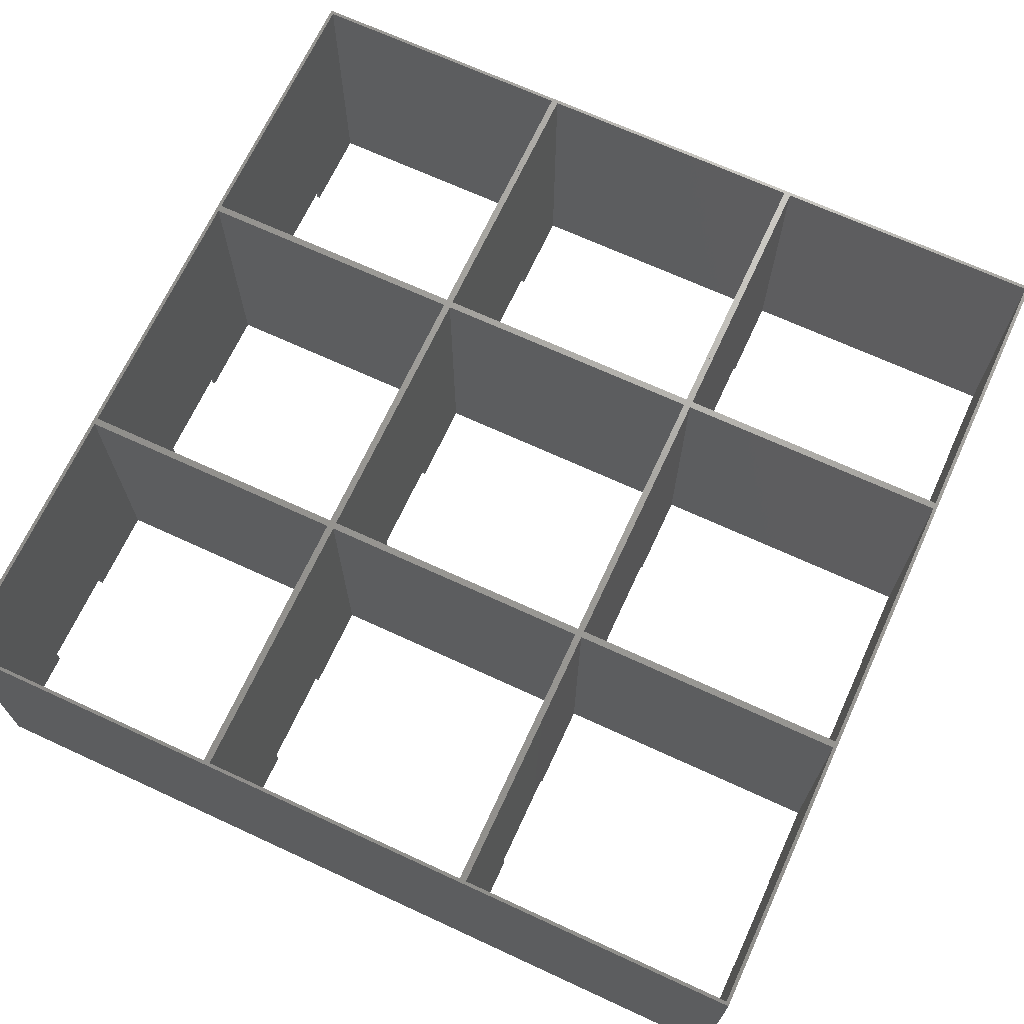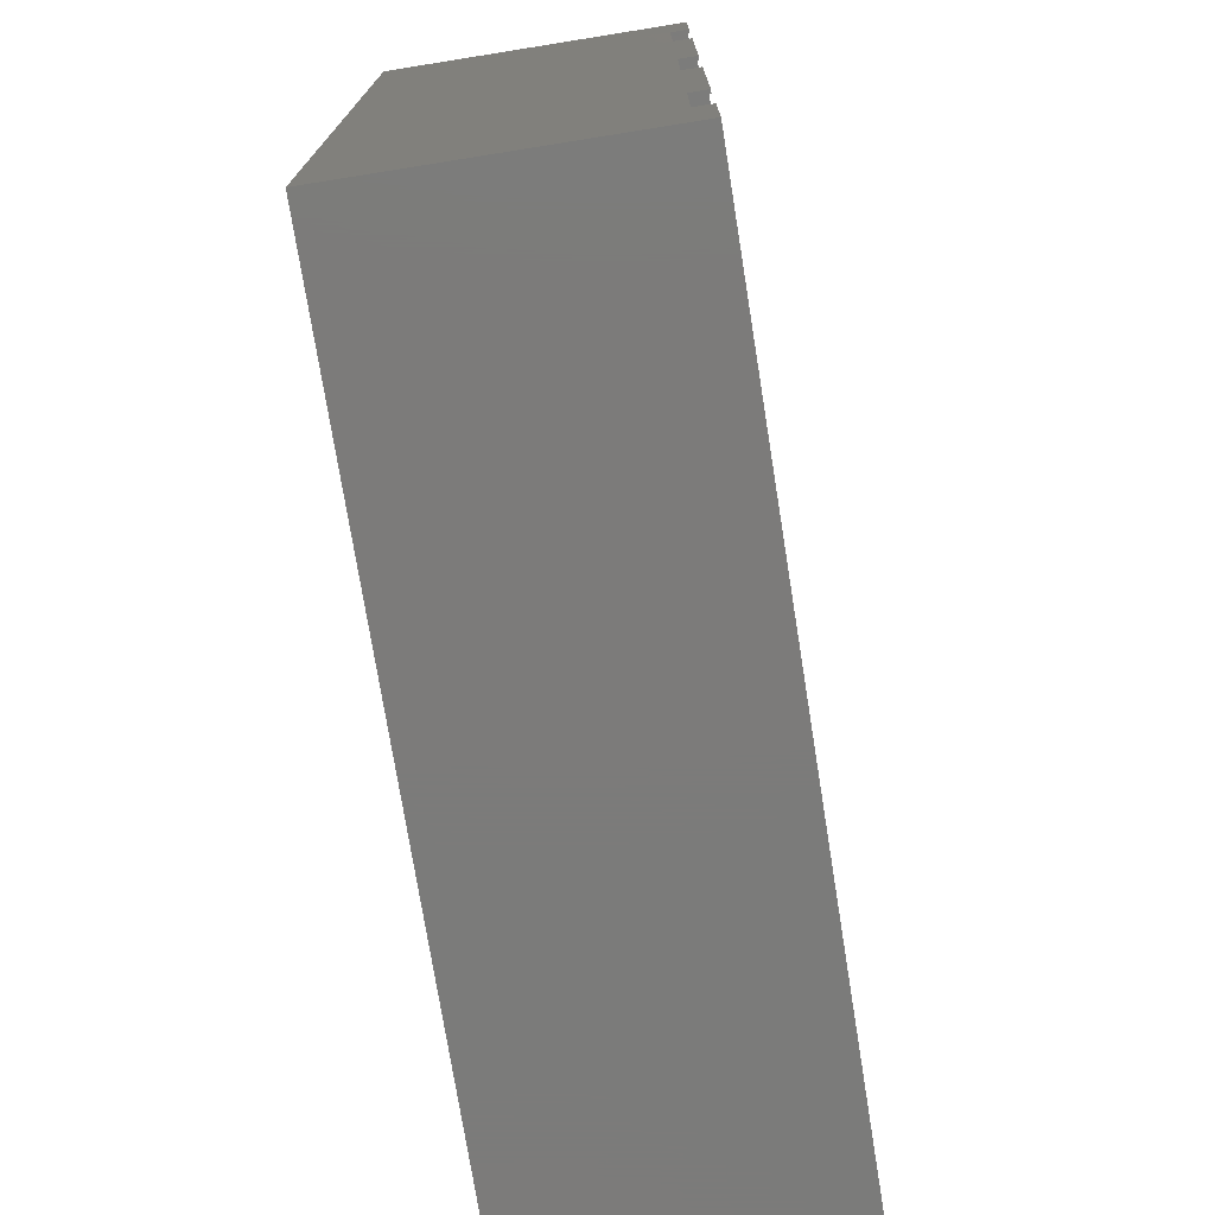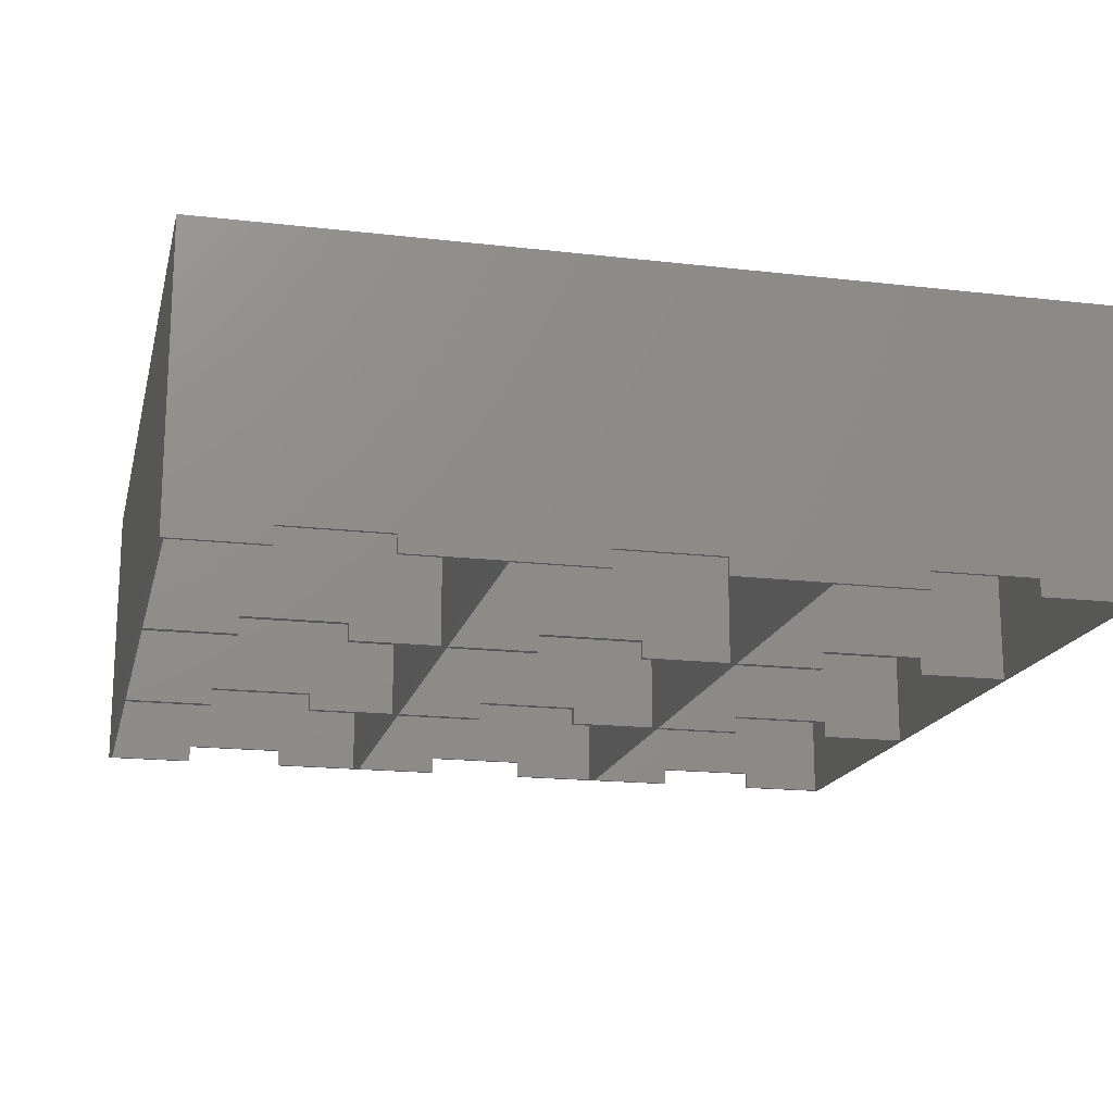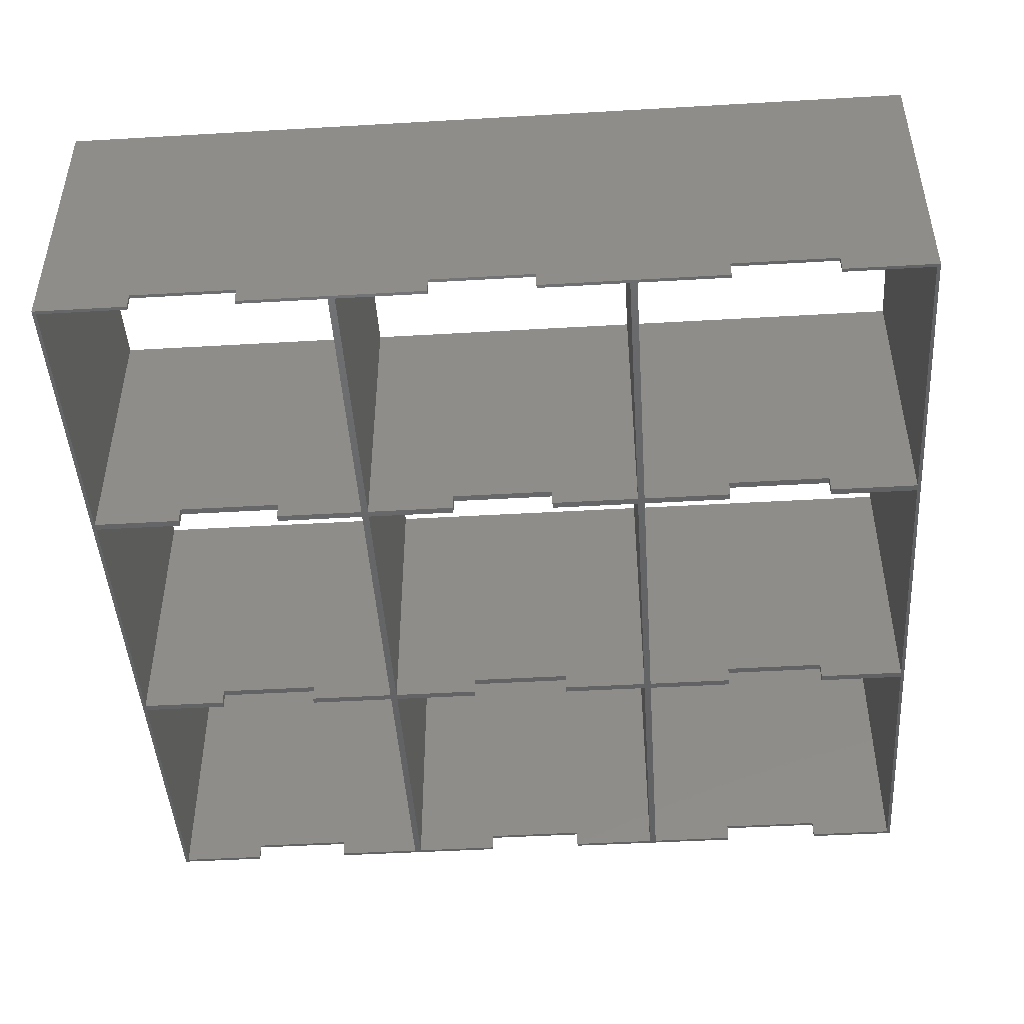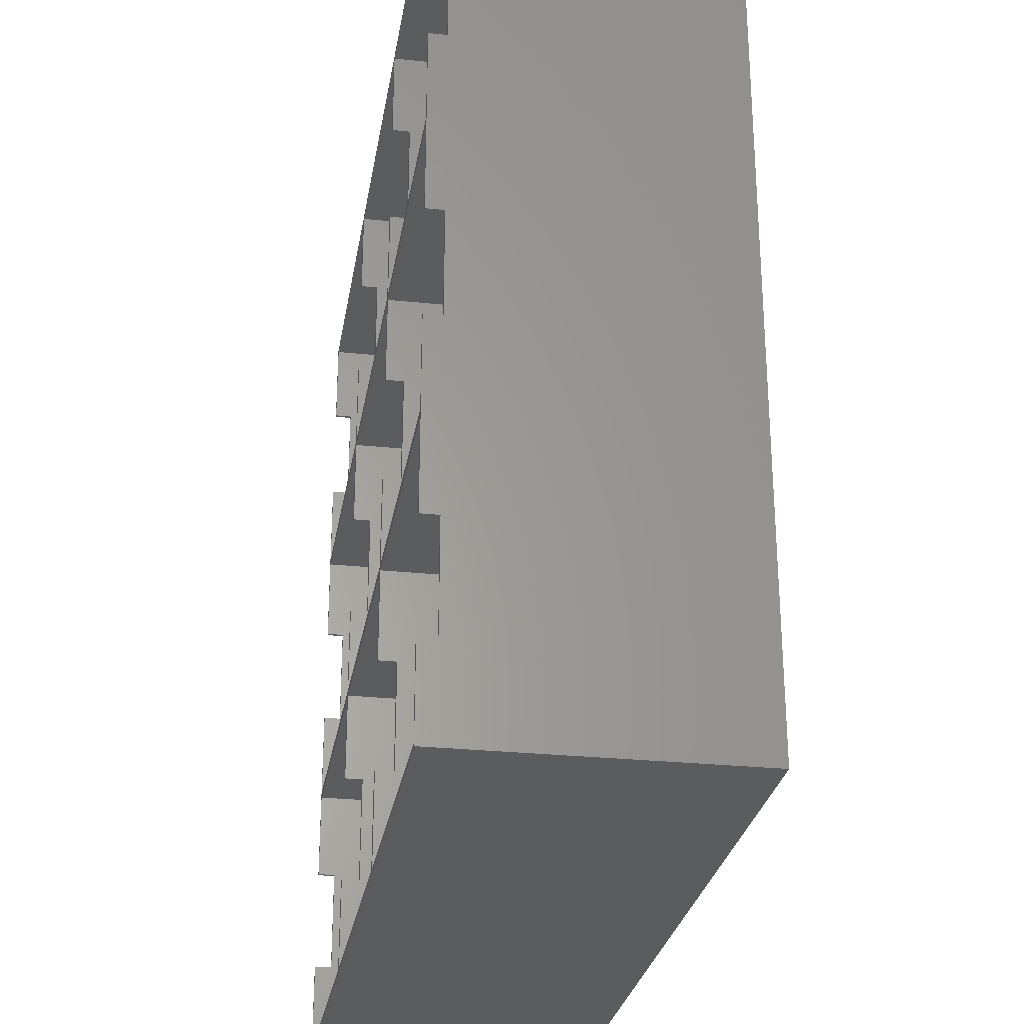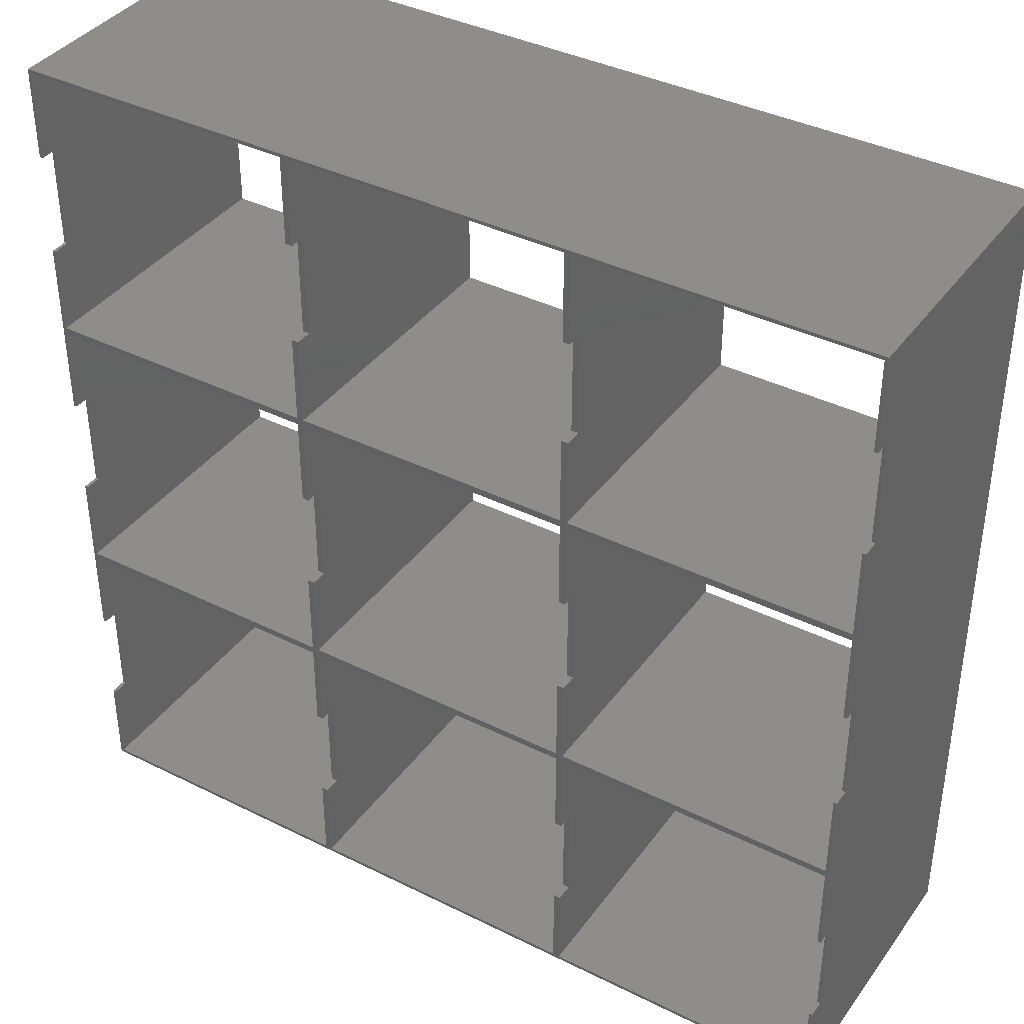
<metadata>
{"format":"stl","ext":"stl","renderer":"f3d","projection":"perspective","resolution":1024,"background":"white","views":[{"elev":68.7,"azim":-155.2,"up":"+Z"},{"elev":-74.6,"azim":99.1,"up":"+Y"},{"elev":-17.2,"azim":-103.1,"up":"+Z"},{"elev":-46.3,"azim":-86.2,"up":"+Z"},{"elev":-27.6,"azim":-99.2,"up":"+Y"},{"elev":38.6,"azim":-147.9,"up":"+Y"}]}
</metadata>
<code>
# stl→obj: 164 verts, 576 faces
v 5464 280.3 33.33
v 5497 280.3 0
v 5464 280.3 0
v 5497 280.3 33.33
v 5497 279.9 33.33
v 5464 279.9 0
v 5497 279.9 0
v 5464 279.9 33.33
v 5464 247.3 33.33
v 5497 247.3 0
v 5464 247.3 0
v 5497 247.3 33.33
v 5464 246.9 33.33
v 5497 246.9 33.33
v 5497 257.6 2
v 5497 269.6 2
v 5497 269.6 0
v 5497 257.6 0
v 5497 246.9 0
v 5464 246.9 0
v 5464 257.6 2
v 5464 269.6 2
v 5464 269.6 0
v 5464 257.6 0
v 5430 280.3 33.33
v 5430 280.3 0
v 5463 279.9 33.33
v 5431 279.9 0
v 5463 279.9 0
v 5431 279.9 33.33
v 5431 247.3 33.33
v 5463 247.3 0
v 5431 247.3 0
v 5463 247.3 33.33
v 5430 246.9 33.33
v 5463 257.6 2
v 5463 269.6 2
v 5463 269.6 0
v 5463 257.6 0
v 5430 246.9 0
v 5430 257.6 2
v 5430 269.6 2
v 5430 269.6 0
v 5430 257.6 0
v 5431 269.6 2
v 5431 269.6 0
v 5431 257.6 0
v 5431 257.6 2
v 5497 246.5 33.33
v 5464 246.5 0
v 5497 246.5 0
v 5464 246.5 33.33
v 5464 214 33.33
v 5497 214 0
v 5464 214 0
v 5497 214 33.33
v 5464 213.6 33.33
v 5497 213.6 33.33
v 5497 224.3 2
v 5497 236.3 2
v 5497 236.3 0
v 5497 224.3 0
v 5497 213.6 0
v 5464 213.6 0
v 5464 224.3 2
v 5464 236.3 2
v 5464 236.3 0
v 5464 224.3 0
v 5464 313.6 33.33
v 5497 313.6 0
v 5464 313.6 0
v 5497 313.6 33.33
v 5497 313.2 33.33
v 5464 313.2 0
v 5497 313.2 0
v 5464 313.2 33.33
v 5464 280.7 33.33
v 5497 280.7 0
v 5464 280.7 0
v 5497 280.7 33.33
v 5497 290.9 2
v 5497 302.9 2
v 5497 302.9 0
v 5497 290.9 0
v 5464 290.9 2
v 5464 302.9 2
v 5464 302.9 0
v 5464 290.9 0
v 5530 280.3 0
v 5530 280.3 33.33
v 5530 279.9 33.33
v 5530 279.9 0
v 5530 247.3 0
v 5530 247.3 33.33
v 5530 246.9 33.33
v 5530 257.6 2
v 5530 269.6 2
v 5530 269.6 0
v 5530 257.6 0
v 5530 246.9 0
v 5530 246.5 33.33
v 5530 246.5 0
v 5530 214 0
v 5530 214 33.33
v 5530 213.6 33.33
v 5530 224.3 2
v 5530 236.3 2
v 5530 236.3 0
v 5530 224.3 0
v 5530 213.6 0
v 5530 313.6 0
v 5530 313.6 33.33
v 5530 313.2 33.33
v 5530 313.2 0
v 5530 280.7 0
v 5530 280.7 33.33
v 5530 290.9 2
v 5530 302.9 2
v 5530 302.9 0
v 5530 290.9 0
v 5463 246.5 33.33
v 5431 246.5 0
v 5463 246.5 0
v 5431 246.5 33.33
v 5431 214 33.33
v 5463 214 0
v 5431 214 0
v 5463 214 33.33
v 5430 213.6 33.33
v 5463 224.3 2
v 5463 236.3 2
v 5463 236.3 0
v 5463 224.3 0
v 5430 213.6 0
v 5430 224.3 2
v 5430 236.3 2
v 5430 236.3 0
v 5430 224.3 0
v 5431 236.3 2
v 5431 236.3 0
v 5431 224.3 0
v 5431 224.3 2
v 5430 313.6 33.33
v 5430 313.6 0
v 5463 313.2 33.33
v 5431 313.2 0
v 5463 313.2 0
v 5431 313.2 33.33
v 5431 280.7 33.33
v 5463 280.7 0
v 5431 280.7 0
v 5463 280.7 33.33
v 5463 290.9 2
v 5463 302.9 2
v 5463 302.9 0
v 5463 290.9 0
v 5430 290.9 2
v 5430 302.9 2
v 5430 302.9 0
v 5430 290.9 0
v 5431 302.9 2
v 5431 302.9 0
v 5431 290.9 0
v 5431 290.9 2
f 1 2 3
f 2 1 4
f 5 6 7
f 6 5 8
f 9 10 11
f 10 9 12
f 13 9 1
f 9 13 14
f 9 14 12
f 12 14 5
f 1 8 4
f 8 1 9
f 4 8 5
f 4 5 14
f 5 10 12
f 10 5 15
f 15 5 16
f 16 5 17
f 17 5 7
f 18 10 15
f 2 16 17
f 18 14 19
f 14 18 15
f 14 15 4
f 4 15 16
f 4 16 2
f 14 20 19
f 20 14 13
f 1 20 13
f 20 1 21
f 21 1 22
f 22 1 23
f 23 1 3
f 24 20 21
f 6 22 23
f 24 9 11
f 9 24 21
f 9 21 8
f 8 21 22
f 8 22 6
f 3 6 23
f 6 3 2
f 6 2 7
f 7 2 17
f 17 2 17
f 23 23 6
f 22 21 22
f 21 22 21
f 21 24 24
f 24 21 21
f 22 23 23
f 23 22 22
f 18 10 18
f 24 20 24
f 20 24 11
f 20 11 19
f 19 11 10
f 19 10 18
f 16 15 16
f 15 16 15
f 15 18 18
f 18 15 15
f 16 17 17
f 17 16 16
f 25 3 26
f 3 25 1
f 27 28 29
f 28 27 30
f 31 32 33
f 32 31 34
f 35 31 25
f 31 35 13
f 31 13 34
f 34 13 27
f 25 30 1
f 30 25 31
f 1 30 27
f 1 27 13
f 27 32 34
f 32 27 36
f 36 27 37
f 37 27 38
f 38 27 29
f 39 32 36
f 3 22 23
f 24 13 20
f 13 24 21
f 13 21 1
f 1 21 22
f 1 22 3
f 13 40 20
f 40 13 35
f 25 40 35
f 40 25 41
f 41 25 42
f 42 25 43
f 43 25 26
f 44 40 41
f 28 45 46
f 47 31 33
f 31 47 48
f 31 48 30
f 30 48 45
f 30 45 28
f 26 28 43
f 28 26 3
f 28 3 29
f 29 3 38
f 38 3 23
f 46 43 28
f 45 41 42
f 41 45 48
f 41 47 44
f 47 41 48
f 45 43 46
f 43 45 42
f 24 32 39
f 47 40 44
f 40 47 33
f 40 33 20
f 20 33 32
f 20 32 24
f 22 36 37
f 36 22 21
f 36 24 39
f 24 36 21
f 22 38 23
f 38 22 37
f 13 19 20
f 19 13 14
f 49 50 51
f 50 49 52
f 53 54 55
f 54 53 56
f 57 53 13
f 53 57 58
f 53 58 56
f 56 58 49
f 13 52 14
f 52 13 53
f 14 52 49
f 14 49 58
f 49 54 56
f 54 49 59
f 59 49 60
f 60 49 61
f 61 49 51
f 62 54 59
f 19 60 61
f 62 58 63
f 58 62 59
f 58 59 14
f 14 59 60
f 14 60 19
f 58 64 63
f 64 58 57
f 13 64 57
f 64 13 65
f 65 13 66
f 66 13 67
f 67 13 20
f 68 64 65
f 50 66 67
f 68 53 55
f 53 68 65
f 53 65 52
f 52 65 66
f 52 66 50
f 20 50 67
f 50 20 19
f 50 19 51
f 51 19 61
f 61 19 61
f 67 67 50
f 66 65 66
f 65 66 65
f 65 68 68
f 68 65 65
f 66 67 67
f 67 66 66
f 62 54 62
f 68 64 68
f 64 68 55
f 64 55 63
f 63 55 54
f 63 54 62
f 60 59 60
f 59 60 59
f 59 62 62
f 62 59 59
f 60 61 61
f 61 60 60
f 69 70 71
f 70 69 72
f 73 74 75
f 74 73 76
f 77 78 79
f 78 77 80
f 1 77 69
f 77 1 4
f 77 4 80
f 80 4 73
f 69 76 72
f 76 69 77
f 72 76 73
f 72 73 4
f 73 78 80
f 78 73 81
f 81 73 82
f 82 73 83
f 83 73 75
f 84 78 81
f 70 82 83
f 84 4 2
f 4 84 81
f 4 81 72
f 72 81 82
f 72 82 70
f 4 3 2
f 3 4 1
f 69 3 1
f 3 69 85
f 85 69 86
f 86 69 87
f 87 69 71
f 88 3 85
f 74 86 87
f 88 77 79
f 77 88 85
f 77 85 76
f 76 85 86
f 76 86 74
f 71 74 87
f 74 71 70
f 74 70 75
f 75 70 83
f 83 70 83
f 87 87 74
f 86 85 86
f 85 86 85
f 85 88 88
f 88 85 85
f 86 87 87
f 87 86 86
f 84 78 84
f 88 3 88
f 3 88 79
f 3 79 2
f 2 79 78
f 2 78 84
f 82 81 82
f 81 82 81
f 81 84 84
f 84 81 81
f 82 83 83
f 83 82 82
f 4 89 2
f 89 4 90
f 91 7 92
f 7 91 5
f 12 93 10
f 93 12 94
f 14 12 4
f 12 14 95
f 12 95 94
f 94 95 91
f 4 5 90
f 5 4 12
f 90 5 91
f 90 91 95
f 91 93 94
f 93 91 96
f 96 91 97
f 97 91 98
f 98 91 92
f 99 93 96
f 89 97 98
f 99 95 100
f 95 99 96
f 95 96 90
f 90 96 97
f 90 97 89
f 95 19 100
f 19 95 14
f 4 19 14
f 19 4 15
f 15 4 16
f 16 4 17
f 17 4 2
f 18 19 15
f 7 16 17
f 18 12 10
f 12 18 15
f 12 15 5
f 5 15 16
f 5 16 7
f 2 7 17
f 7 2 89
f 7 89 92
f 92 89 98
f 98 89 98
f 17 17 7
f 16 15 16
f 15 16 15
f 15 18 18
f 18 15 15
f 16 17 17
f 17 16 16
f 99 93 99
f 18 19 18
f 19 18 10
f 19 10 100
f 100 10 93
f 100 93 99
f 97 96 97
f 96 97 96
f 96 99 99
f 99 96 96
f 97 98 98
f 98 97 97
f 14 100 19
f 100 14 95
f 101 51 102
f 51 101 49
f 56 103 54
f 103 56 104
f 58 56 14
f 56 58 105
f 56 105 104
f 104 105 101
f 14 49 95
f 49 14 56
f 95 49 101
f 95 101 105
f 101 103 104
f 103 101 106
f 106 101 107
f 107 101 108
f 108 101 102
f 109 103 106
f 100 107 108
f 109 105 110
f 105 109 106
f 105 106 95
f 95 106 107
f 95 107 100
f 105 63 110
f 63 105 58
f 14 63 58
f 63 14 59
f 59 14 60
f 60 14 61
f 61 14 19
f 62 63 59
f 51 60 61
f 62 56 54
f 56 62 59
f 56 59 49
f 49 59 60
f 49 60 51
f 19 51 61
f 51 19 100
f 51 100 102
f 102 100 108
f 108 100 108
f 61 61 51
f 60 59 60
f 59 60 59
f 59 62 62
f 62 59 59
f 60 61 61
f 61 60 60
f 109 103 109
f 62 63 62
f 63 62 54
f 63 54 110
f 110 54 103
f 110 103 109
f 107 106 107
f 106 107 106
f 106 109 109
f 109 106 106
f 107 108 108
f 108 107 107
f 72 111 70
f 111 72 112
f 113 75 114
f 75 113 73
f 80 115 78
f 115 80 116
f 4 80 72
f 80 4 90
f 80 90 116
f 116 90 113
f 72 73 112
f 73 72 80
f 112 73 113
f 112 113 90
f 113 115 116
f 115 113 117
f 117 113 118
f 118 113 119
f 119 113 114
f 120 115 117
f 111 118 119
f 120 90 89
f 90 120 117
f 90 117 112
f 112 117 118
f 112 118 111
f 90 2 89
f 2 90 4
f 72 2 4
f 2 72 81
f 81 72 82
f 82 72 83
f 83 72 70
f 84 2 81
f 75 82 83
f 84 80 78
f 80 84 81
f 80 81 73
f 73 81 82
f 73 82 75
f 70 75 83
f 75 70 111
f 75 111 114
f 114 111 119
f 119 111 119
f 83 83 75
f 82 81 82
f 81 82 81
f 81 84 84
f 84 81 81
f 82 83 83
f 83 82 82
f 120 115 120
f 84 2 84
f 2 84 78
f 2 78 89
f 89 78 115
f 89 115 120
f 118 117 118
f 117 118 117
f 117 120 120
f 120 117 117
f 118 119 119
f 119 118 118
f 35 20 40
f 20 35 13
f 121 122 123
f 122 121 124
f 125 126 127
f 126 125 128
f 129 125 35
f 125 129 57
f 125 57 128
f 128 57 121
f 35 124 13
f 124 35 125
f 13 124 121
f 13 121 57
f 121 126 128
f 126 121 130
f 130 121 131
f 131 121 132
f 132 121 123
f 133 126 130
f 20 66 67
f 68 57 64
f 57 68 65
f 57 65 13
f 13 65 66
f 13 66 20
f 57 134 64
f 134 57 129
f 35 134 129
f 134 35 135
f 135 35 136
f 136 35 137
f 137 35 40
f 138 134 135
f 122 139 140
f 141 125 127
f 125 141 142
f 125 142 124
f 124 142 139
f 124 139 122
f 40 122 137
f 122 40 20
f 122 20 123
f 123 20 132
f 132 20 67
f 140 137 122
f 139 135 136
f 135 139 142
f 135 141 138
f 141 135 142
f 139 137 140
f 137 139 136
f 68 126 133
f 141 134 138
f 134 141 127
f 134 127 64
f 64 127 126
f 64 126 68
f 66 130 131
f 130 66 65
f 130 68 133
f 68 130 65
f 66 132 67
f 132 66 131
f 143 71 144
f 71 143 69
f 145 146 147
f 146 145 148
f 149 150 151
f 150 149 152
f 25 149 143
f 149 25 1
f 149 1 152
f 152 1 145
f 143 148 69
f 148 143 149
f 69 148 145
f 69 145 1
f 145 150 152
f 150 145 153
f 153 145 154
f 154 145 155
f 155 145 147
f 156 150 153
f 71 86 87
f 88 1 3
f 1 88 85
f 1 85 69
f 69 85 86
f 69 86 71
f 1 26 3
f 26 1 25
f 143 26 25
f 26 143 157
f 157 143 158
f 158 143 159
f 159 143 144
f 160 26 157
f 146 161 162
f 163 149 151
f 149 163 164
f 149 164 148
f 148 164 161
f 148 161 146
f 144 146 159
f 146 144 71
f 146 71 147
f 147 71 155
f 155 71 87
f 162 159 146
f 161 157 158
f 157 161 164
f 157 163 160
f 163 157 164
f 161 159 162
f 159 161 158
f 88 150 156
f 163 26 160
f 26 163 151
f 26 151 3
f 3 151 150
f 3 150 88
f 86 153 154
f 153 86 85
f 153 88 156
f 88 153 85
f 86 155 87
f 155 86 154

</code>
